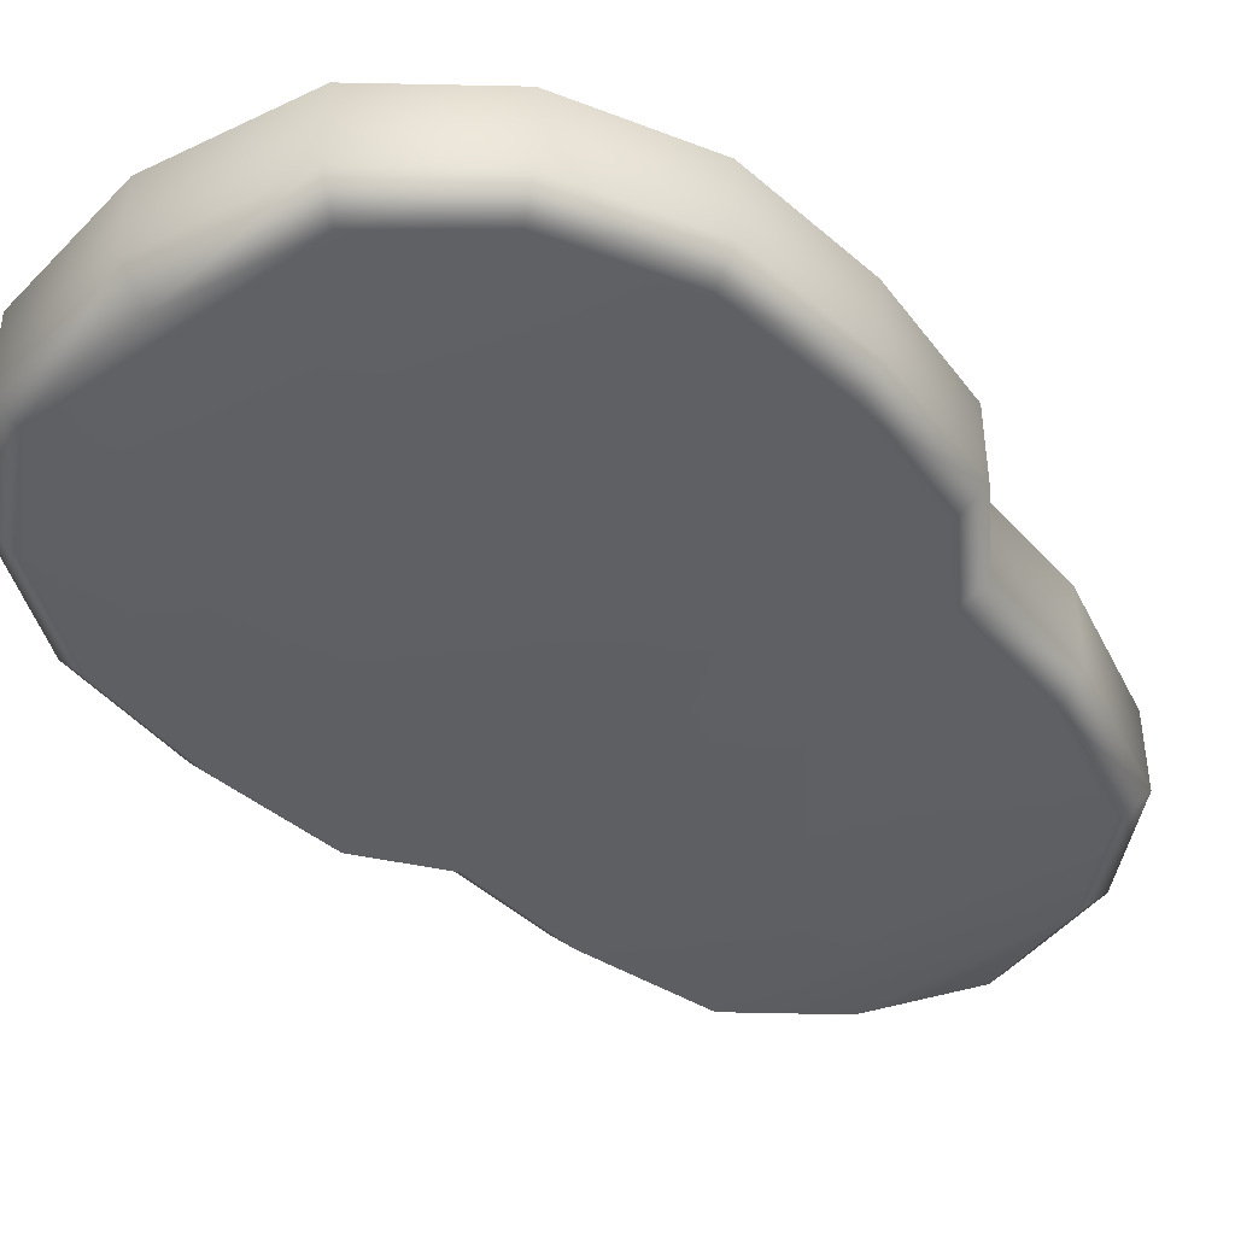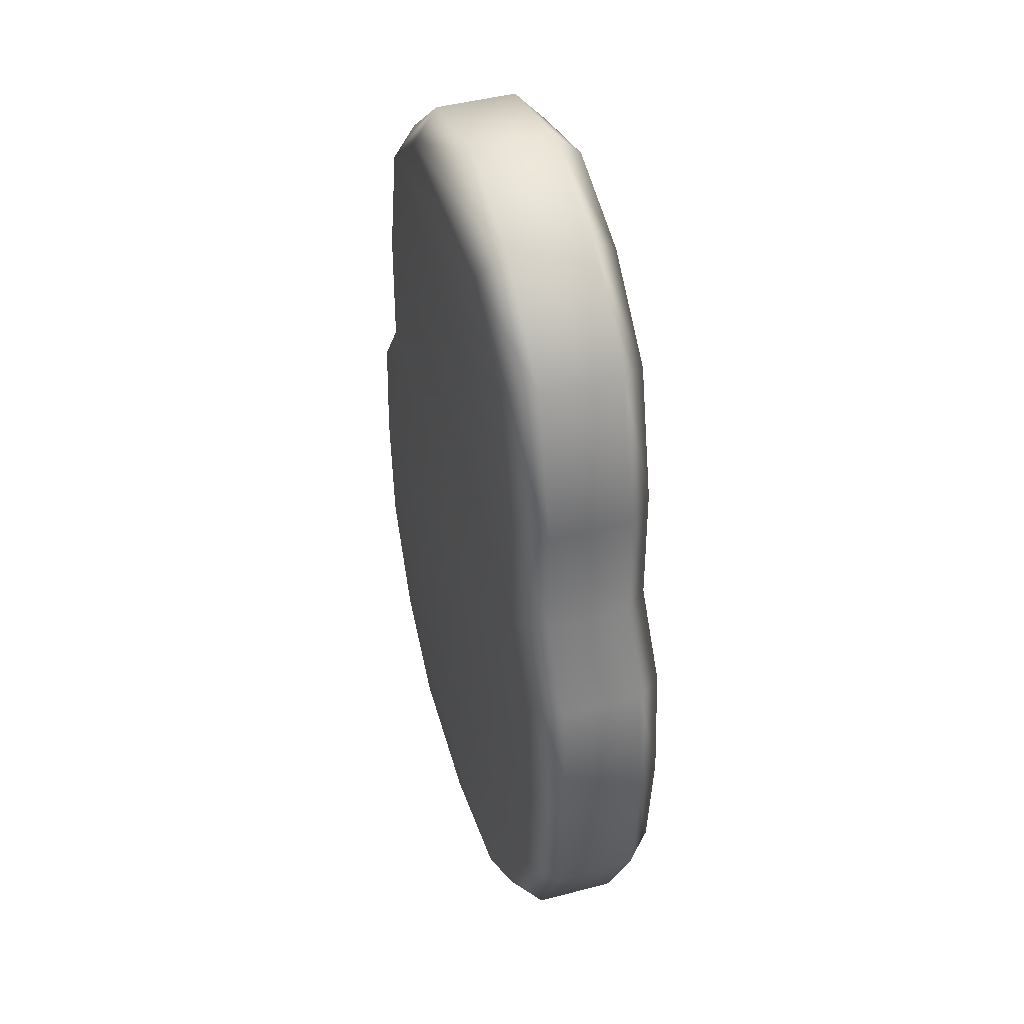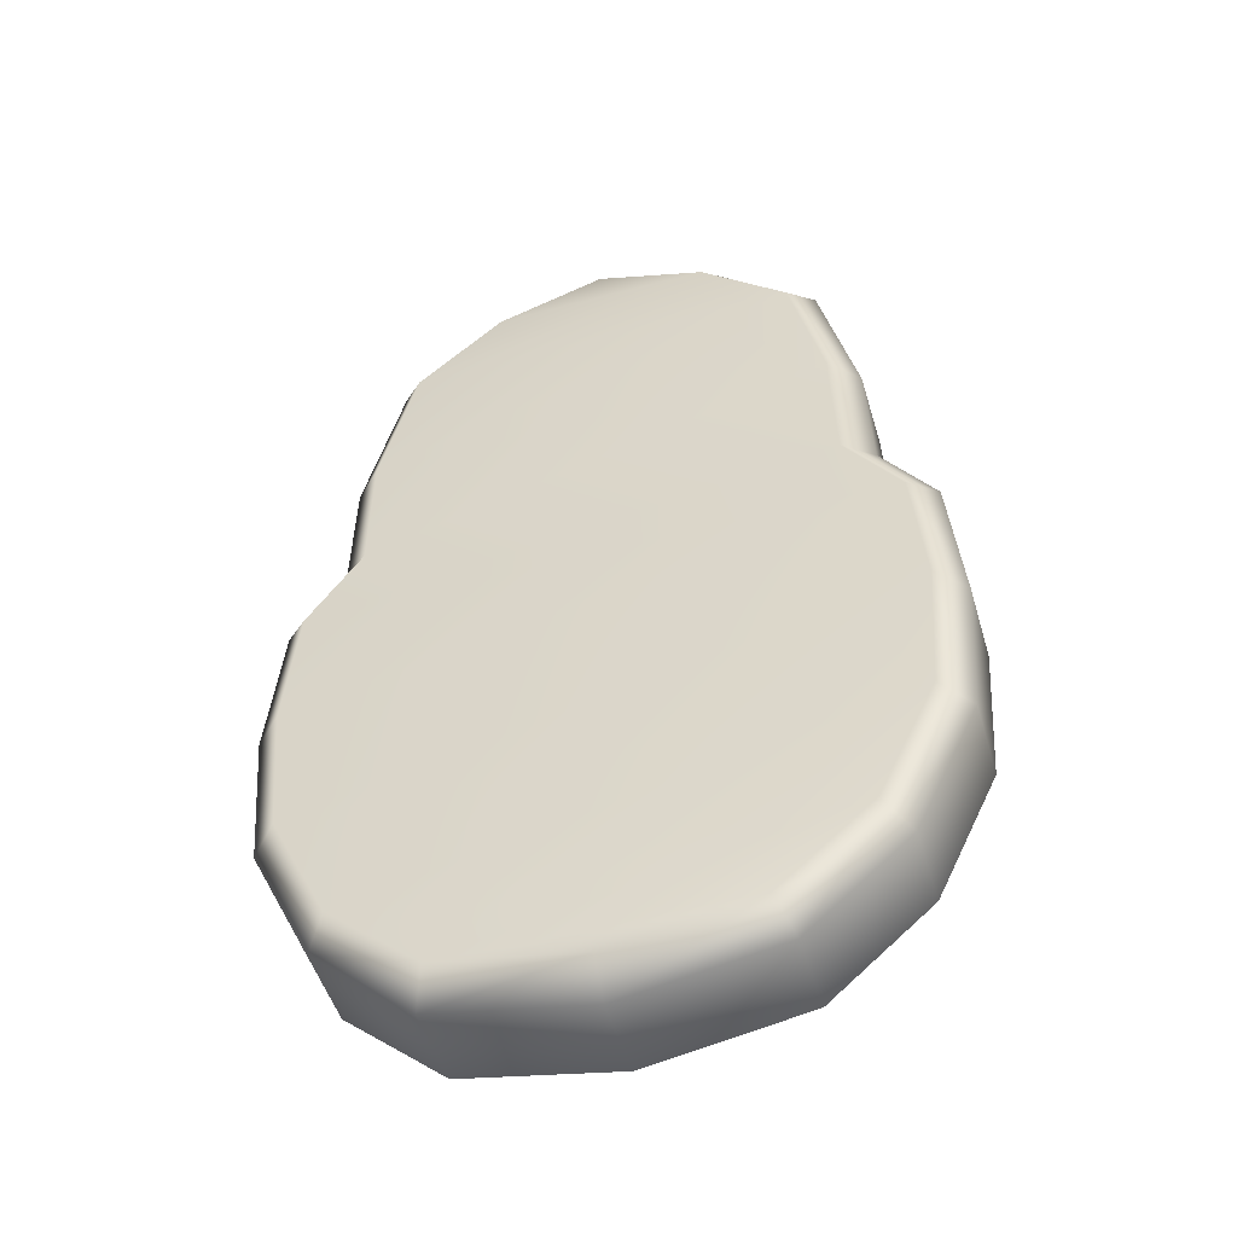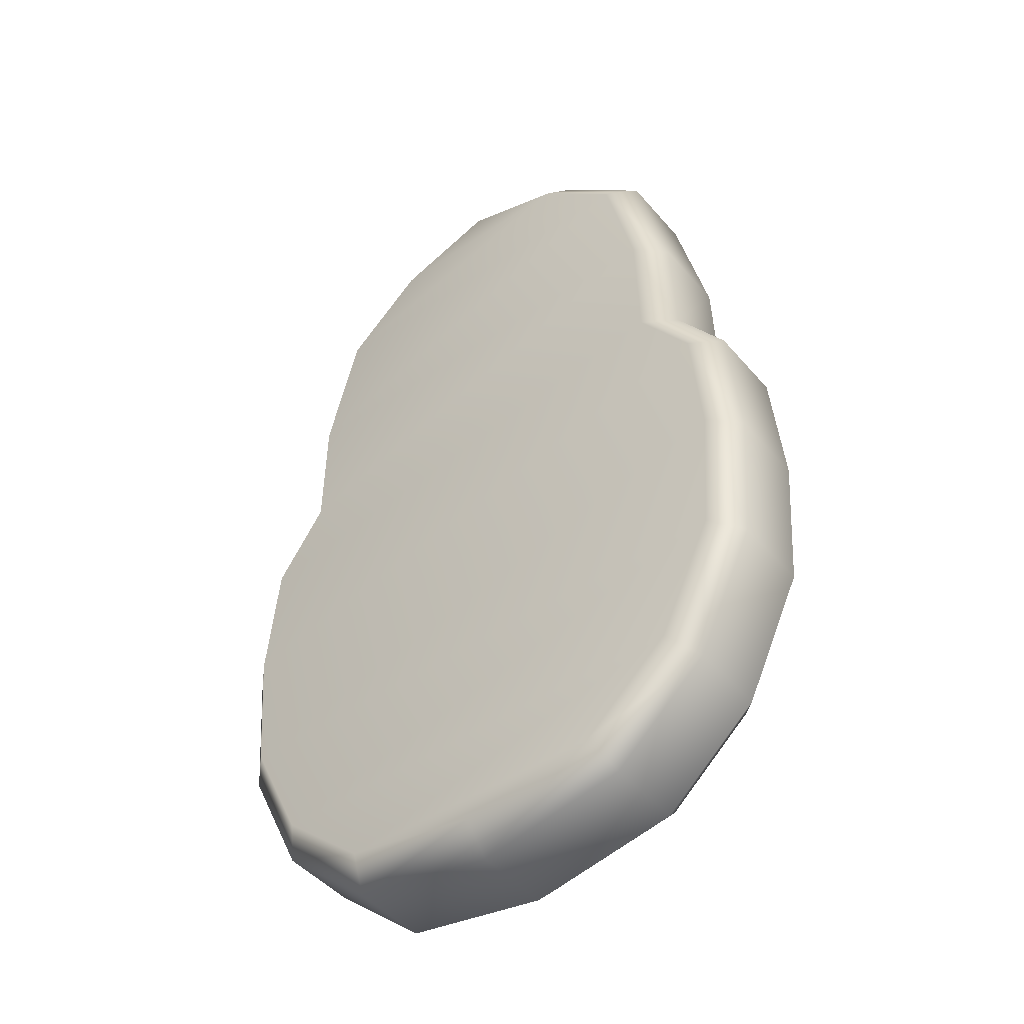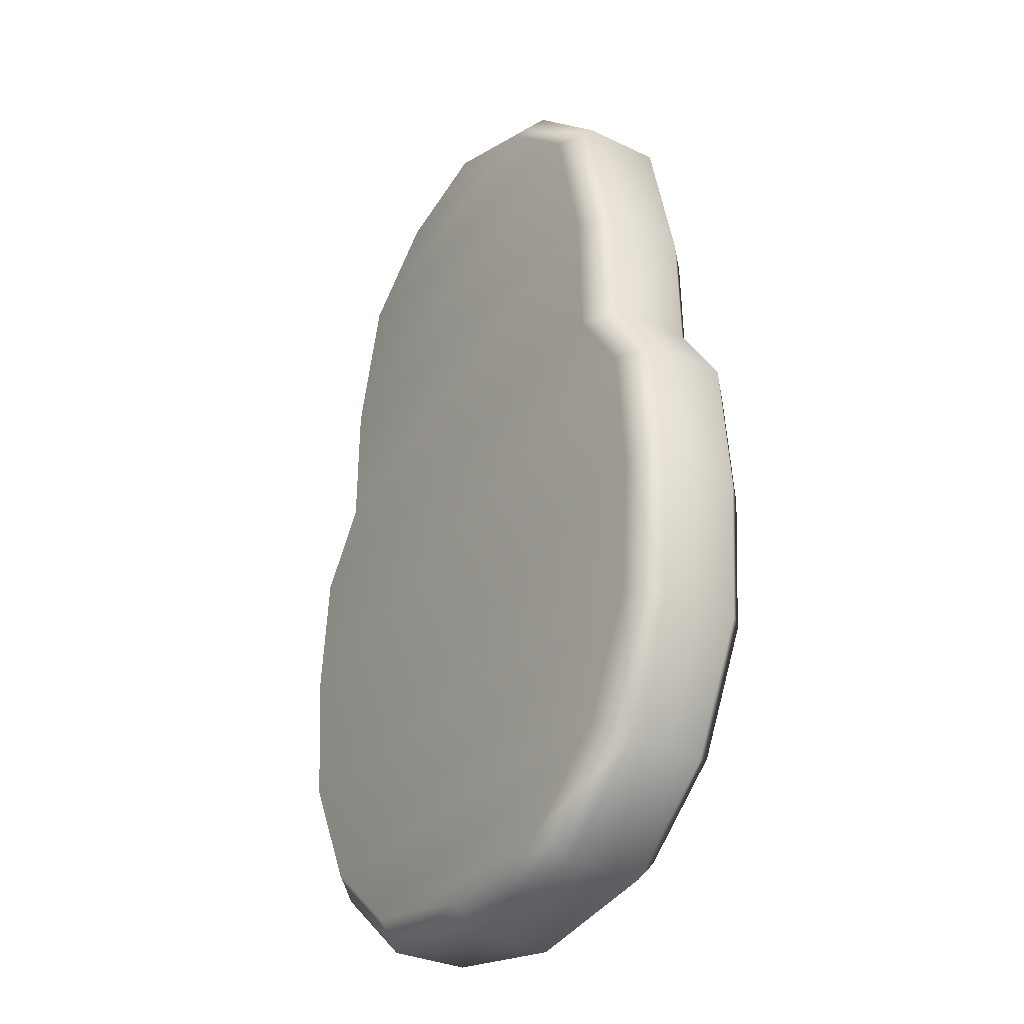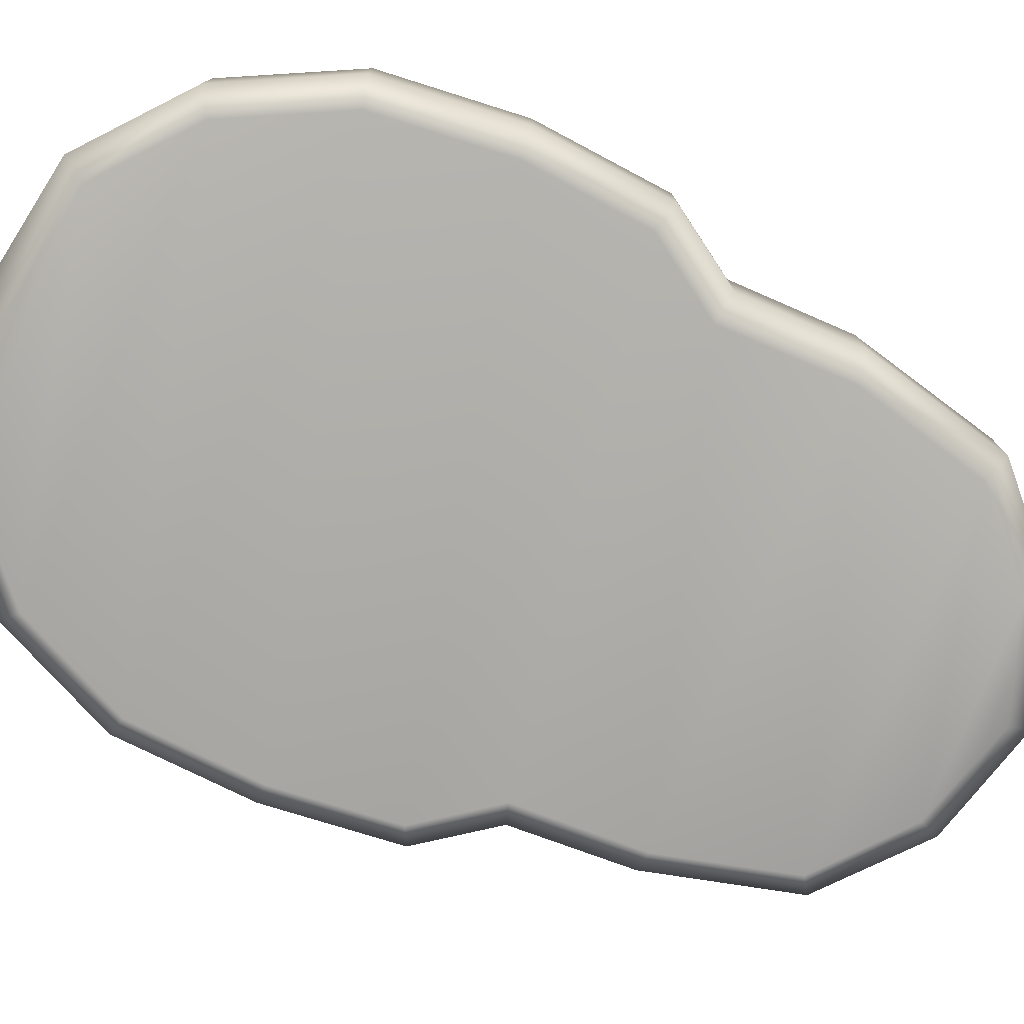
<metadata>
{"format":"obj","ext":"obj","renderer":"f3d","projection":"perspective","resolution":1024,"background":"white","views":[{"elev":-42.5,"azim":-140.4,"up":"+Y"},{"elev":45.6,"azim":-106.9,"up":"+Z"},{"elev":-49.7,"azim":16.4,"up":"+Z"},{"elev":-46.2,"azim":37.9,"up":"+Z"},{"elev":-31.2,"azim":55.7,"up":"+Z"},{"elev":-77.4,"azim":-112.2,"up":"+Y"}]}
</metadata>
<code>
g ENV_S09_Coral_Piece_01f_MO
v -19.84 -12.78 80.55
v 0.04606 -12.78 87
v 20.15 -12.78 80.55
v -35.61 -12.78 66.6
v 35.94 -12.78 66.6
v -42.19 -12.78 41.41
v 41.92 -12.78 41.41
v -42.57 -12.78 16.78
v 42.6 -12.78 16.78
v -52.42 -12.78 2.473
v 52.72 -12.78 2.5
v -54.78 -12.78 -21.11
v 54.78 -12.78 -21.08
v -52.67 -12.78 -46.41
v 52.98 -12.78 -46.44
v -42.25 -12.78 -68.03
v 42.58 -12.78 -68.03
v -25.82 -12.78 -82.33
v 26.14 -12.78 -82.33
v 0.0781 -12.78 -86.96
v -48.01 7.526 18.54
v -42.57 12.78 16.78
v -42.19 12.78 41.41
v -47.48 7.526 41.62
v -35.61 12.78 66.6
v -47.48 -7.526 41.62
v -48.01 -7.526 18.54
v -42.57 -12.78 16.78
v -42.19 -12.78 41.41
v -40.19 -7.526 69.72
v -35.61 -12.78 66.6
v -40.19 7.526 69.72
v -19.82 12.78 80.56
v -22.54 -7.525 85.62
v -19.84 -12.78 80.55
v -22.54 7.524 85.62
v 0.04606 12.78 87
v 0.04169 -7.526 92.3
v 0.04606 -12.78 87
v 0.04169 7.526 92.3
v 20.17 12.78 80.55
v 22.86 -7.524 85.62
v 20.15 -12.78 80.55
v 22.86 7.525 85.62
v 35.94 12.78 66.6
v 40.51 -7.526 69.72
v 35.94 -12.78 66.6
v 40.51 7.526 69.72
v 41.92 12.78 41.41
v 47.22 -7.526 41.62
v 41.92 -12.78 41.41
v 47.22 7.526 41.62
v 42.6 12.78 16.78
v 48.04 -7.526 18.54
v 42.6 -12.78 16.78
v 48.04 7.526 18.54
v 52.72 12.78 2.5
v 57.8 -7.526 4.67
v 52.72 -12.78 2.5
v 57.8 7.526 4.67
v 54.79 12.78 -21.11
v 60.06 -7.524 -21.07
v 54.78 -12.78 -21.08
v 60.06 7.525 -21.07
v 52.98 12.78 -46.44
v 58.16 -7.526 -47.82
v 52.98 -12.78 -46.44
v 58.16 7.526 -47.82
v 42.58 12.78 -68.03
v 46.84 -7.526 -71.29
v 42.58 -12.78 -68.03
v 26.14 -12.78 -82.33
v 46.84 7.526 -71.29
v 26.14 12.78 -82.33
v 28.5 -7.526 -87.25
v 28.5 7.526 -87.25
v 0.0781 12.78 -86.96
v 0.07528 -7.526 -92.3
v 0.0781 -12.78 -86.96
v 0.07528 7.526 -92.3
v -25.82 12.78 -82.33
v -28.17 -7.526 -87.25
v -25.82 -12.78 -82.33
v -28.17 7.526 -87.25
v -46.52 -7.526 -71.29
v -42.25 -12.78 -68.03
v -46.52 7.526 -71.29
v -42.25 12.78 -68.03
v -52.67 12.78 -46.41
v -57.83 -7.526 -47.82
v -52.67 -12.78 -46.41
v -57.83 7.526 -47.82
v -54.78 12.78 -21.07
v -60.06 -7.525 -21.07
v -54.78 -12.78 -21.11
v -60.06 7.523 -21.07
v -52.42 12.78 2.473
v -57.48 -7.526 4.67
v -52.42 -12.78 2.473
v -57.48 7.526 4.67
v -42.57 12.78 16.78
v -48.01 7.526 18.54
v -48.01 -7.526 18.54
v -42.57 -12.78 16.78
v -19.82 12.78 80.56
v 20.17 12.78 80.55
v 0.04606 12.78 87
v 35.94 12.78 66.6
v -35.61 12.78 66.6
v -42.19 12.78 41.41
v 41.92 12.78 41.41
v -42.57 12.78 16.78
v 42.6 12.78 16.78
v 52.72 12.78 2.5
v -52.42 12.78 2.473
v 54.79 12.78 -21.11
v -54.78 12.78 -21.07
v 52.98 12.78 -46.44
v -52.67 12.78 -46.41
v 42.58 12.78 -68.03
v -42.25 12.78 -68.03
v -25.82 12.78 -82.33
v 26.14 12.78 -82.33
v 0.0781 12.78 -86.96
g ENV_S09_Coral_Piece_01f_MO_0
f 3 2 1
f 3 1 4
f 5 3 4
f 5 4 6
f 7 5 6
f 7 6 8
f 9 7 8
f 9 8 10
f 11 9 10
f 11 10 12
f 13 11 12
f 13 12 14
f 15 13 14
f 15 14 16
f 17 15 16
f 17 16 18
f 19 17 18
f 19 18 20
f 23 22 21
f 24 23 21
f 25 23 24
f 26 24 21
f 27 26 21
f 27 28 26
f 28 29 26
f 26 29 30
f 26 30 24
f 29 31 30
f 32 25 24
f 30 32 24
f 33 25 32
f 30 31 34
f 30 34 32
f 31 35 34
f 36 33 32
f 34 36 32
f 37 33 36
f 34 35 38
f 34 38 36
f 35 39 38
f 40 37 36
f 38 40 36
f 37 40 41
f 38 39 42
f 38 42 40
f 39 43 42
f 40 44 41
f 42 44 40
f 41 44 45
f 42 43 46
f 42 46 44
f 43 47 46
f 44 48 45
f 46 48 44
f 45 48 49
f 46 47 50
f 46 50 48
f 47 51 50
f 48 52 49
f 50 52 48
f 49 52 53
f 50 51 54
f 50 54 52
f 51 55 54
f 52 56 53
f 54 56 52
f 53 56 57
f 54 55 58
f 54 58 56
f 55 59 58
f 56 60 57
f 58 60 56
f 57 60 61
f 58 59 62
f 58 62 60
f 59 63 62
f 60 64 61
f 62 64 60
f 61 64 65
f 62 63 66
f 62 66 64
f 63 67 66
f 64 68 65
f 66 68 64
f 65 68 69
f 66 67 70
f 66 70 68
f 67 71 70
f 70 71 72
f 68 73 69
f 70 73 68
f 69 73 74
f 75 70 72
f 70 75 73
f 73 76 74
f 75 76 73
f 74 76 77
f 78 75 72
f 75 78 76
f 79 78 72
f 76 80 77
f 78 80 76
f 77 80 81
f 78 79 82
f 78 82 80
f 79 83 82
f 80 84 81
f 82 84 80
f 82 83 85
f 82 85 84
f 83 86 85
f 84 87 81
f 85 87 84
f 87 88 81
f 89 88 87
f 85 86 90
f 85 90 87
f 86 91 90
f 92 89 87
f 90 92 87
f 93 89 92
f 90 91 94
f 90 94 92
f 91 95 94
f 96 93 92
f 94 96 92
f 97 93 96
f 94 95 98
f 94 98 96
f 95 99 98
f 100 97 96
f 98 100 96
f 101 97 100
f 102 101 100
f 103 102 100
f 98 103 100
f 98 99 103
f 99 104 103
f 107 106 105
f 106 108 105
f 108 109 105
f 109 108 110
f 108 111 110
f 110 111 112
f 111 113 112
f 112 113 114
f 115 112 114
f 115 114 116
f 117 115 116
f 117 116 118
f 119 117 118
f 119 118 120
f 121 119 120
f 121 120 122
f 120 123 122
f 123 124 122

</code>
